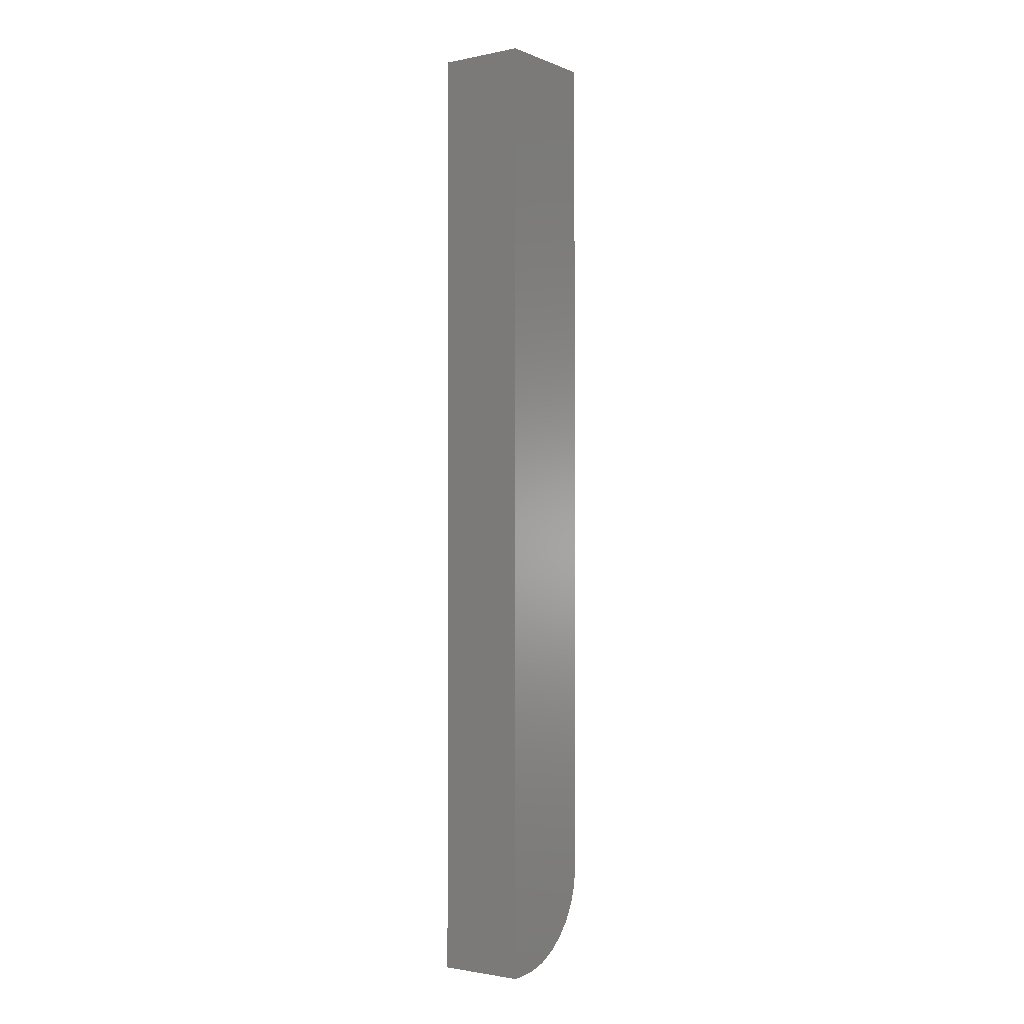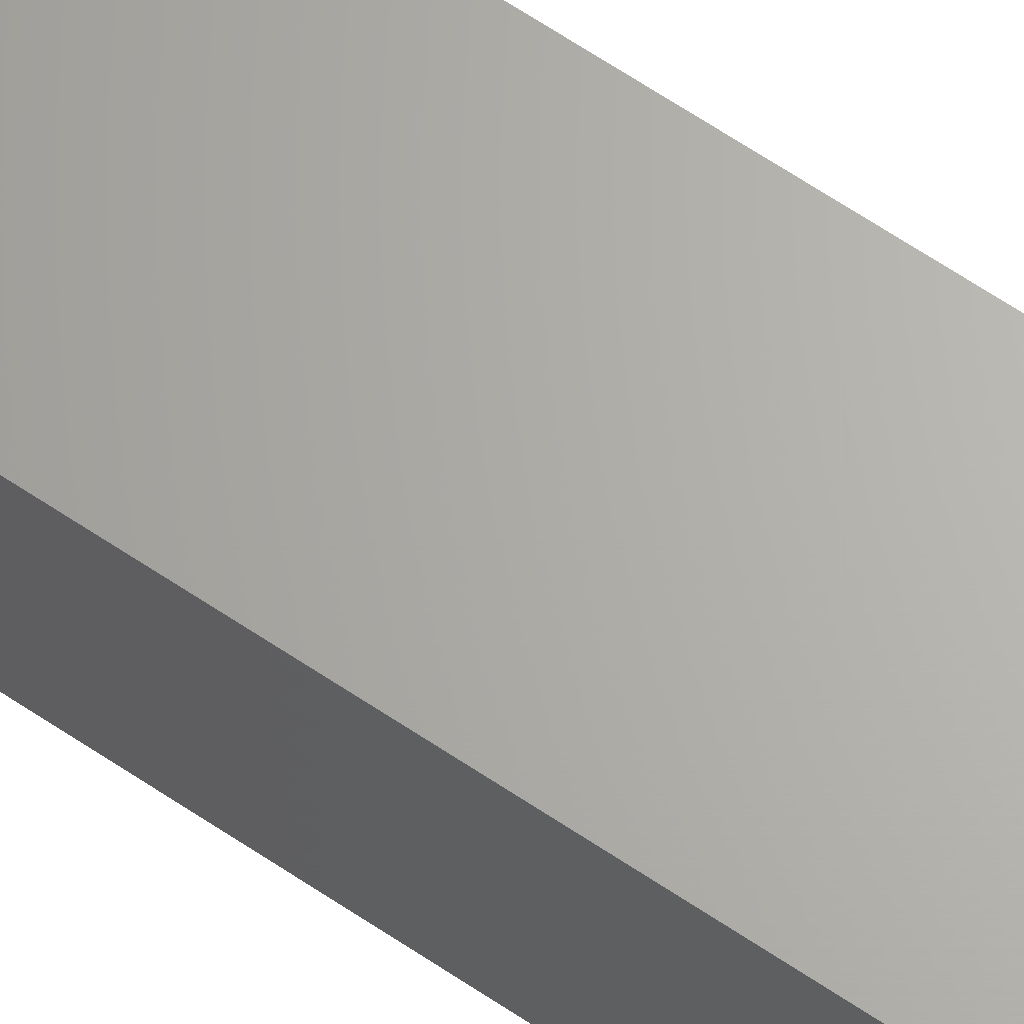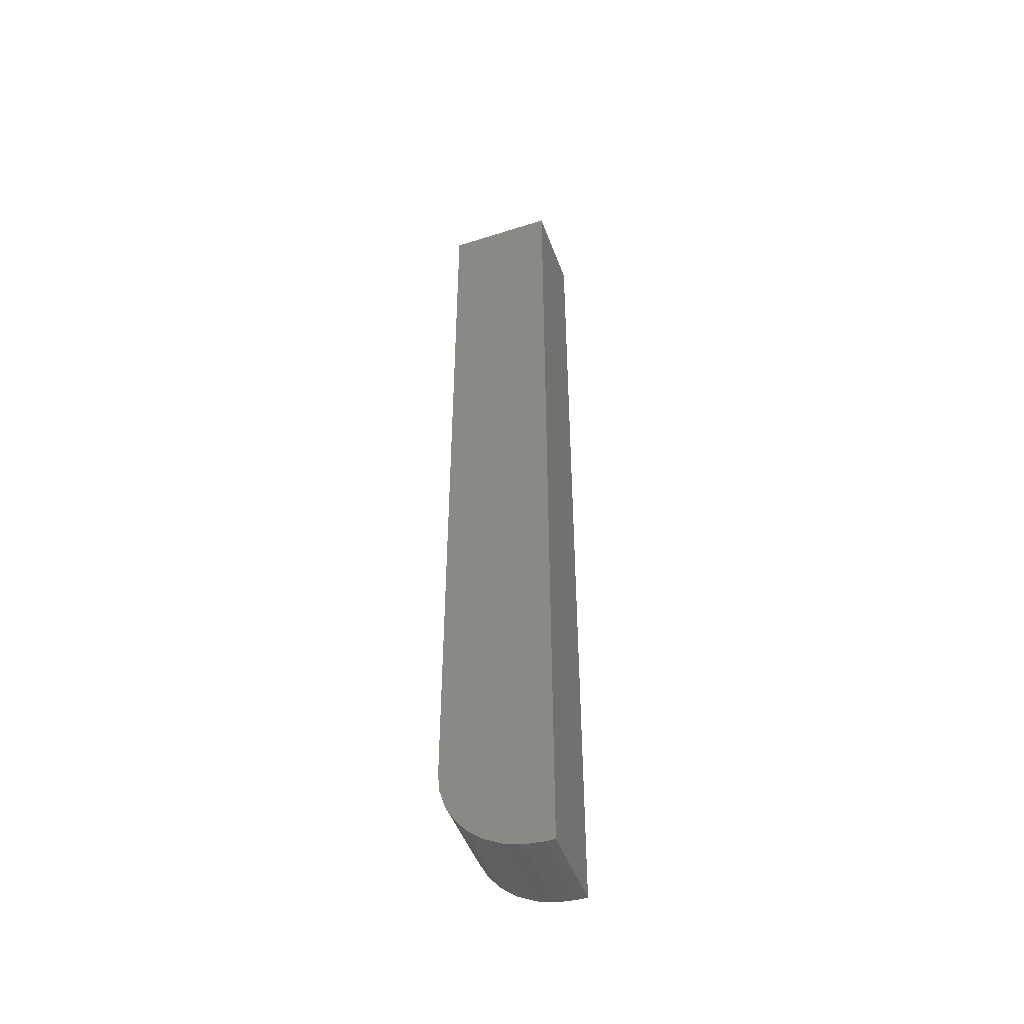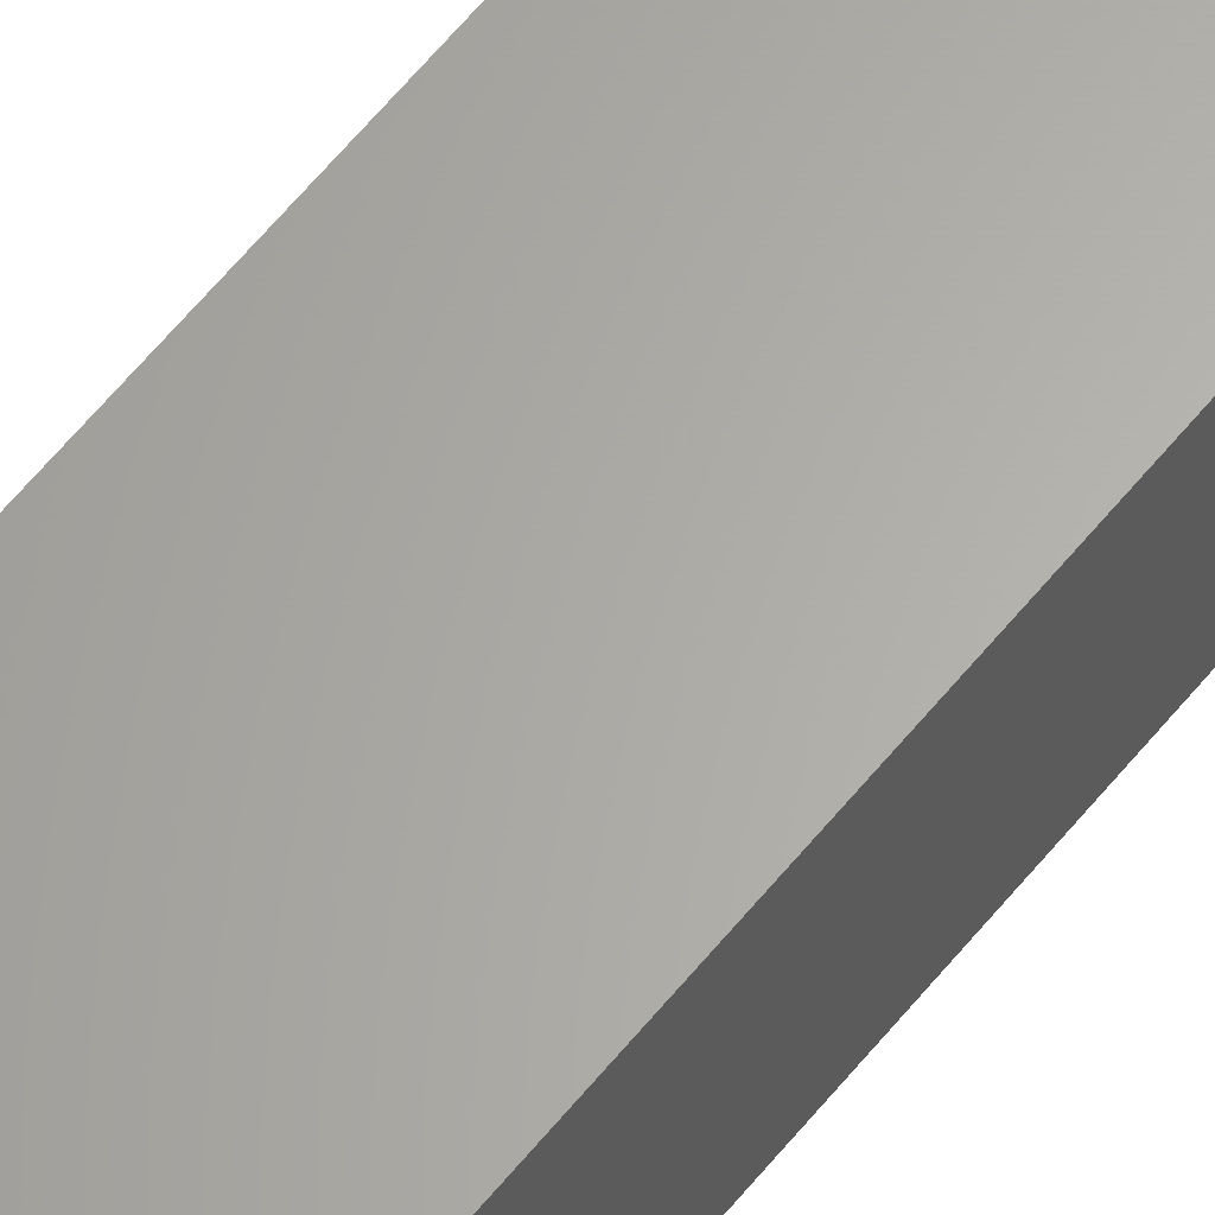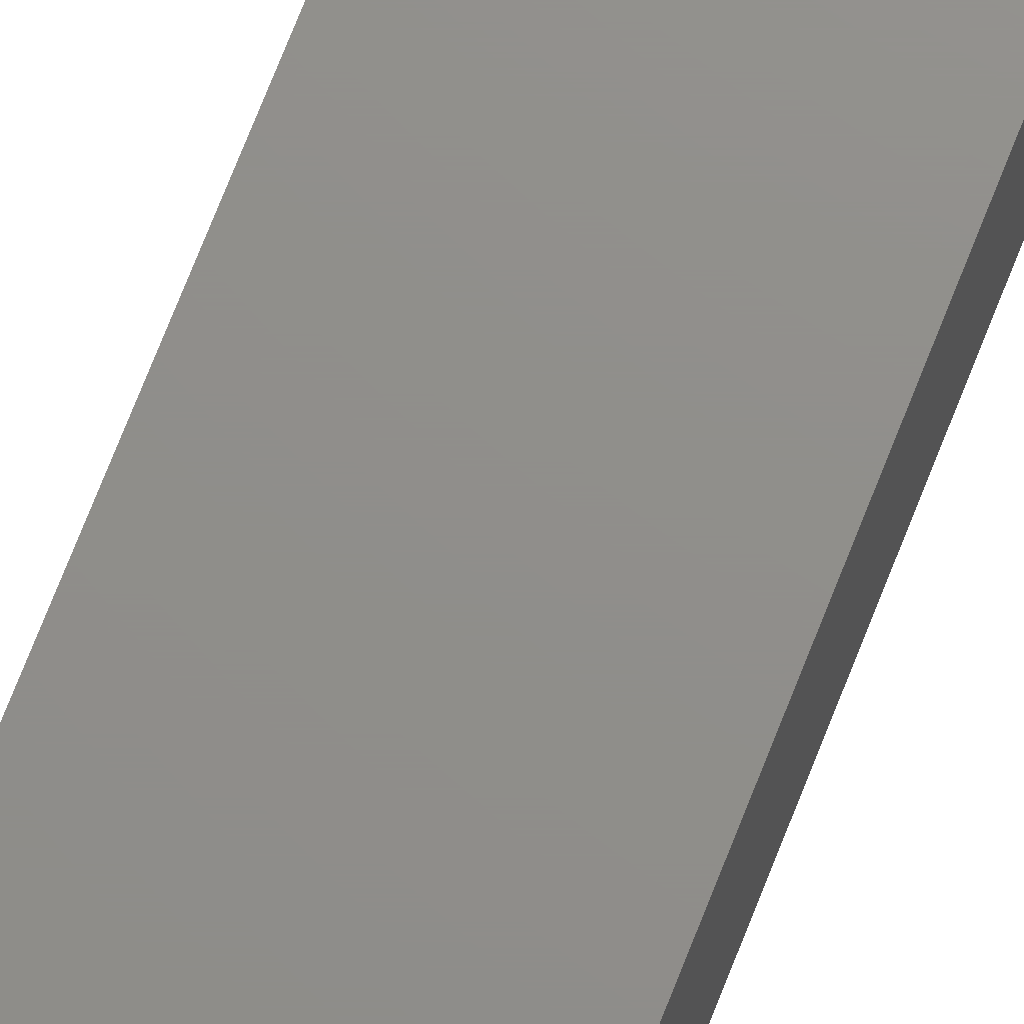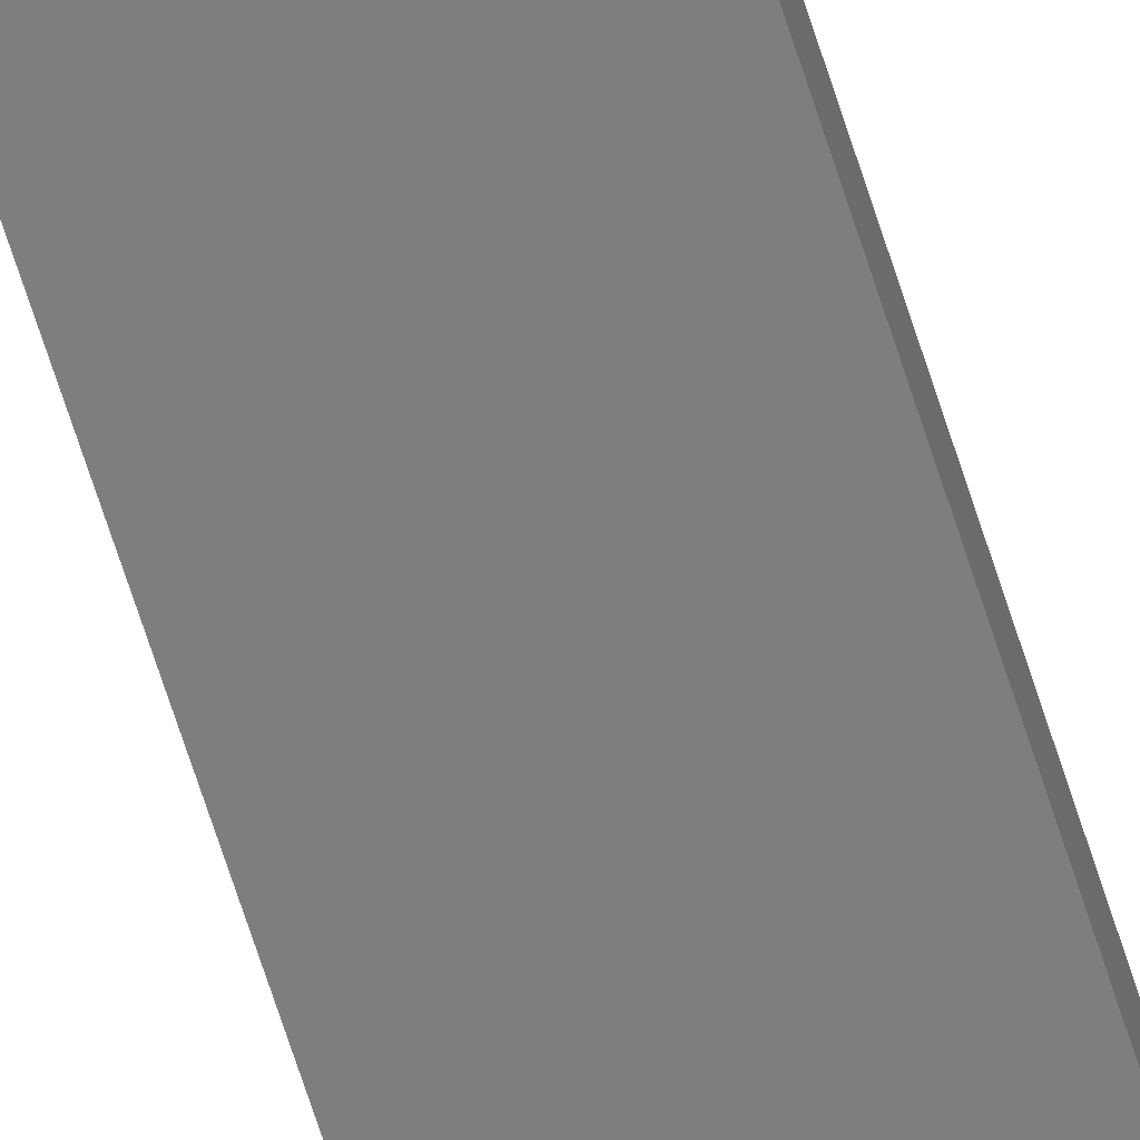
<metadata>
{"format":"stl","ext":"stl","renderer":"f3d","projection":"perspective","resolution":1024,"background":"white","views":[{"elev":-1.7,"azim":-54.0,"up":"+Y"},{"elev":65.6,"azim":124.0,"up":"+Z"},{"elev":-48.1,"azim":-160.4,"up":"+Y"},{"elev":63.6,"azim":-140.5,"up":"+Z"},{"elev":73.1,"azim":21.5,"up":"+Z"},{"elev":-78.2,"azim":-161.4,"up":"+Z"}]}
</metadata>
<code>
# stl→obj: 24 verts, 44 faces
v -0.03906 -0.75 -0.03125
v -0.03125 -0.75 -0.03125
v -0.03906 -0.75 0.0375
v -0.03125 -0.75 0.0375
v -0.01601 -0.7485 0.0375
v -0.001353 -0.7441 0.0375
v 0.01215 -0.7368 0.0375
v 0.02399 -0.7271 0.0375
v 0.03371 -0.7153 0.0375
v 0.04093 -0.7018 0.0375
v 0.04537 -0.6871 0.0375
v 0.04688 -0.6719 0.0375
v 0.04688 9.66e-18 0.0375
v -0.03906 4.293e-18 0.0375
v 0.04688 5.367e-18 -0.03125
v 0.04688 -0.6719 -0.03125
v -0.001353 -0.7441 -0.03125
v -0.01601 -0.7485 -0.03125
v -0.03906 0 -0.03125
v 0.04537 -0.6871 -0.03125
v 0.04093 -0.7018 -0.03125
v 0.03371 -0.7153 -0.03125
v 0.02399 -0.7271 -0.03125
v 0.01215 -0.7368 -0.03125
f 1 2 3
f 3 2 4
f 3 4 5
f 3 5 6
f 3 6 7
f 3 7 8
f 3 8 9
f 3 9 10
f 3 10 11
f 3 11 12
f 3 12 13
f 3 13 14
f 15 13 16
f 16 13 12
f 2 17 18
f 1 19 15
f 1 15 16
f 1 16 20
f 1 20 21
f 1 21 22
f 1 22 23
f 1 23 24
f 1 24 17
f 1 17 2
f 16 12 20
f 20 12 11
f 20 11 21
f 21 11 10
f 21 10 22
f 22 10 9
f 22 9 23
f 23 9 8
f 23 8 24
f 24 8 7
f 24 7 17
f 17 7 6
f 17 6 18
f 18 6 5
f 18 5 2
f 2 5 4
f 19 14 15
f 15 14 13
f 14 19 3
f 3 19 1

</code>
